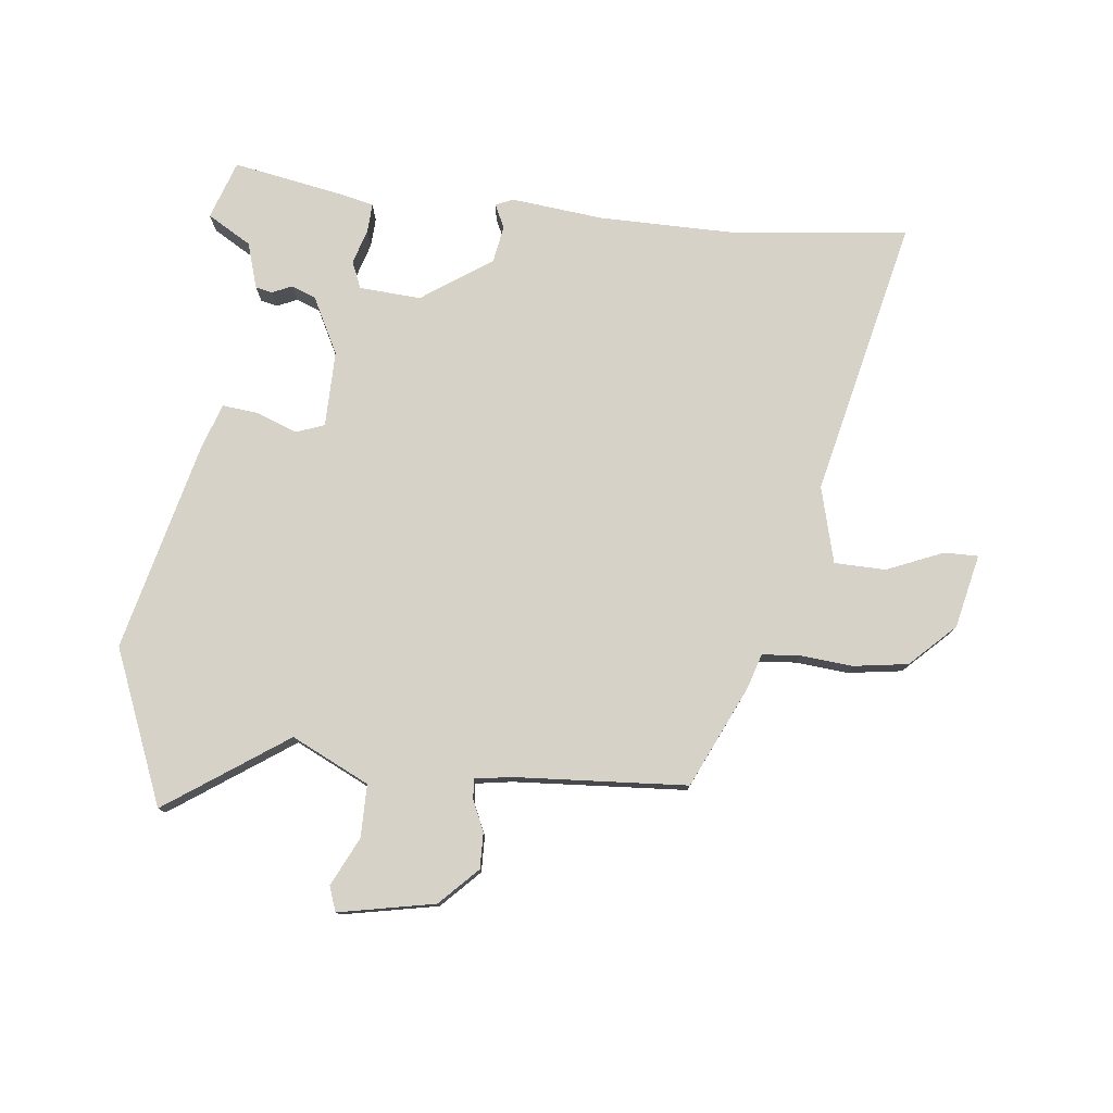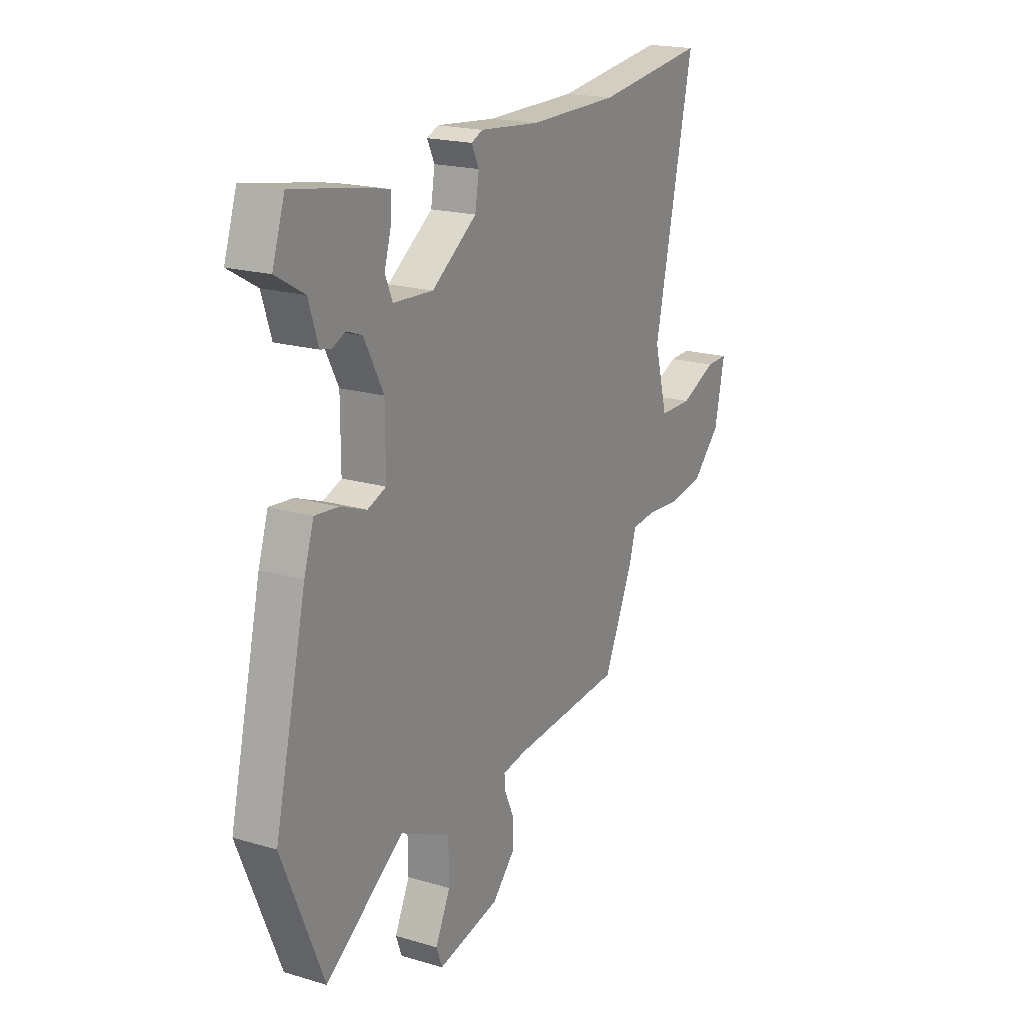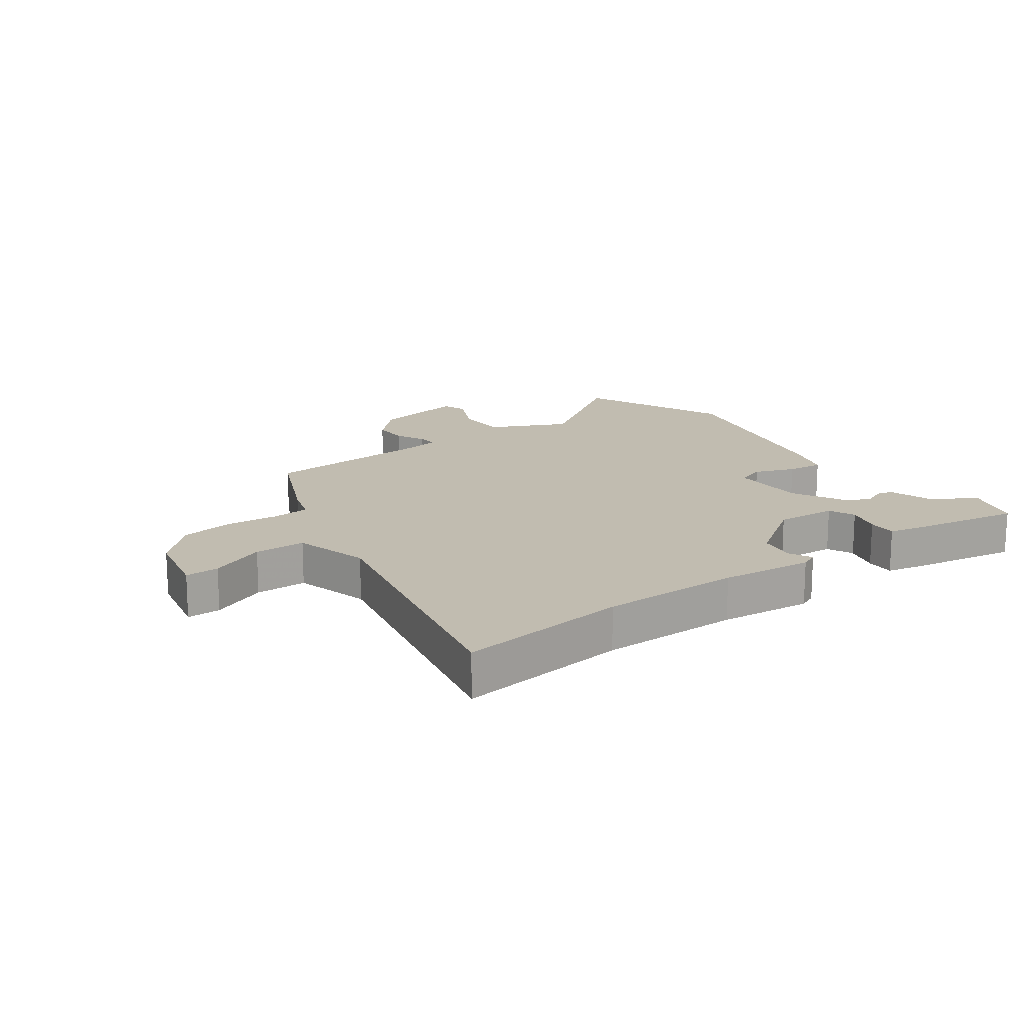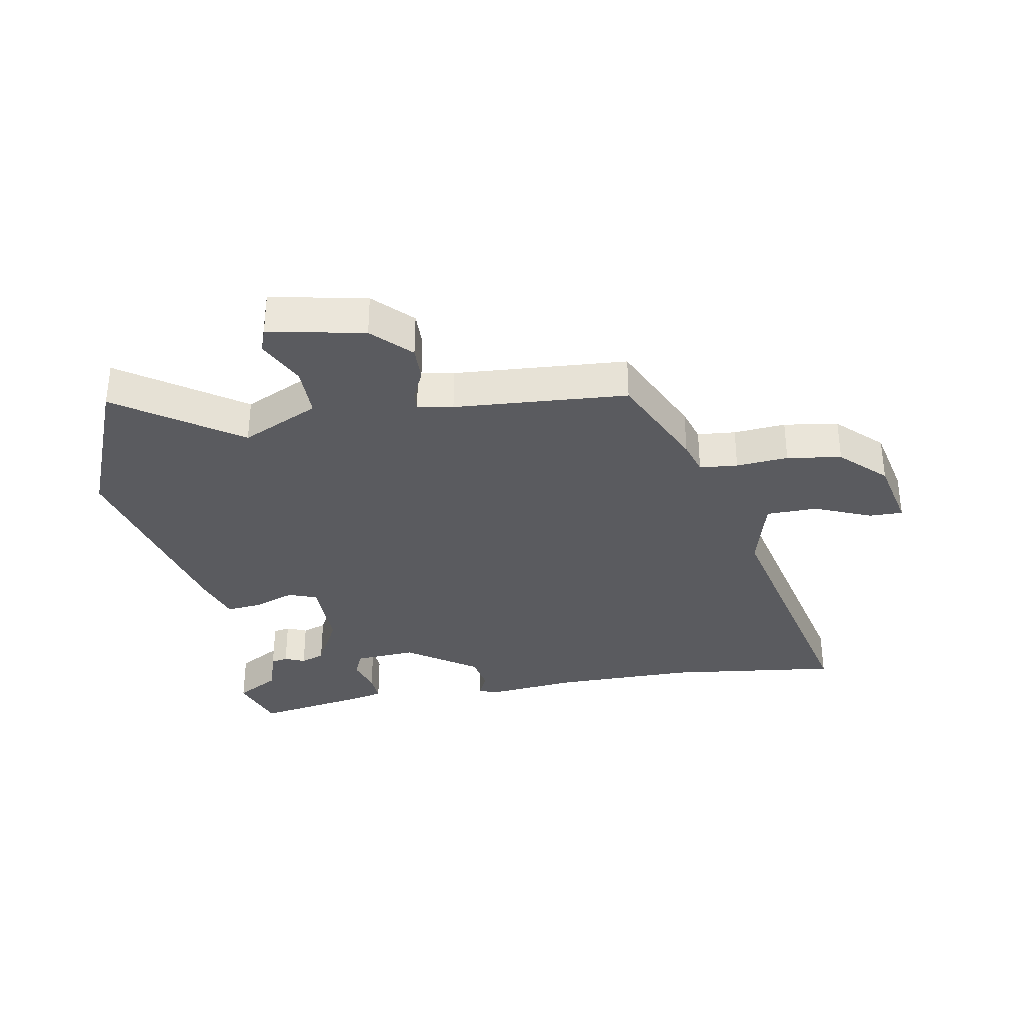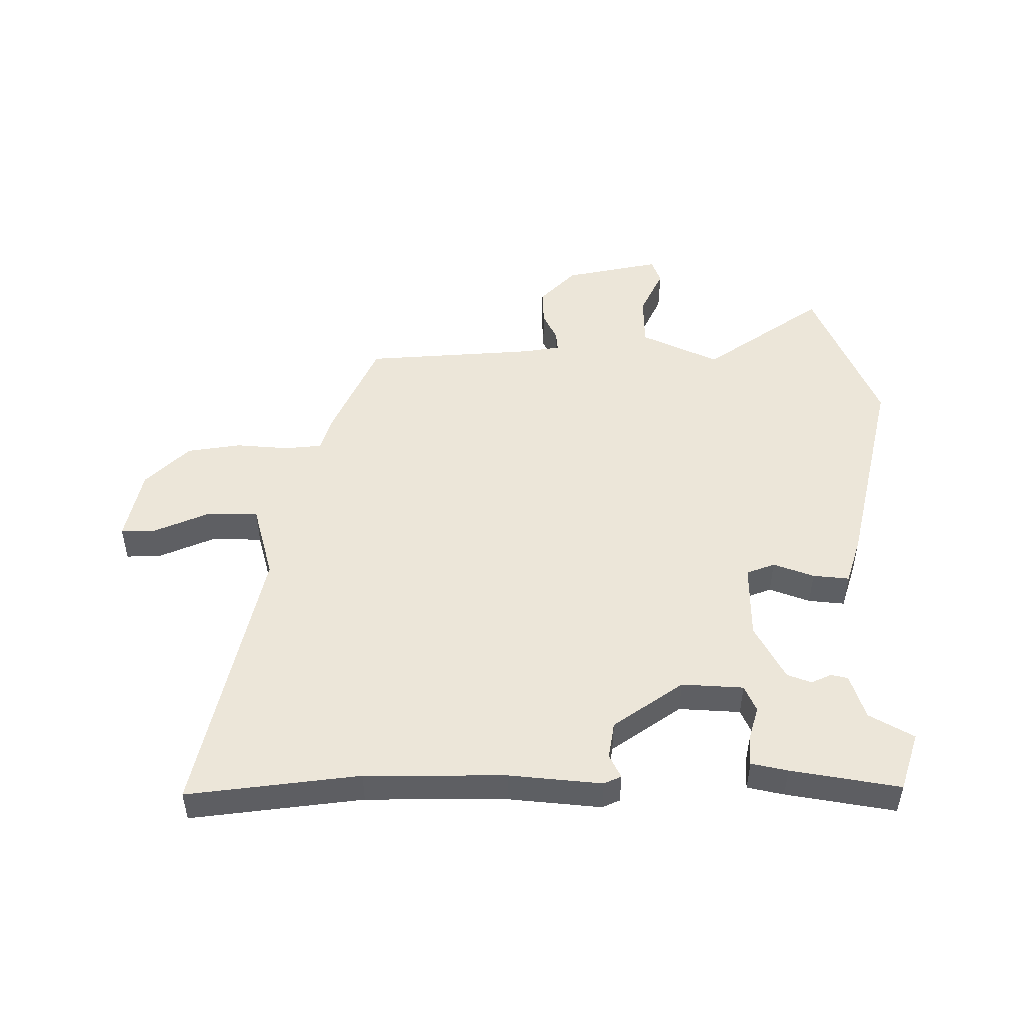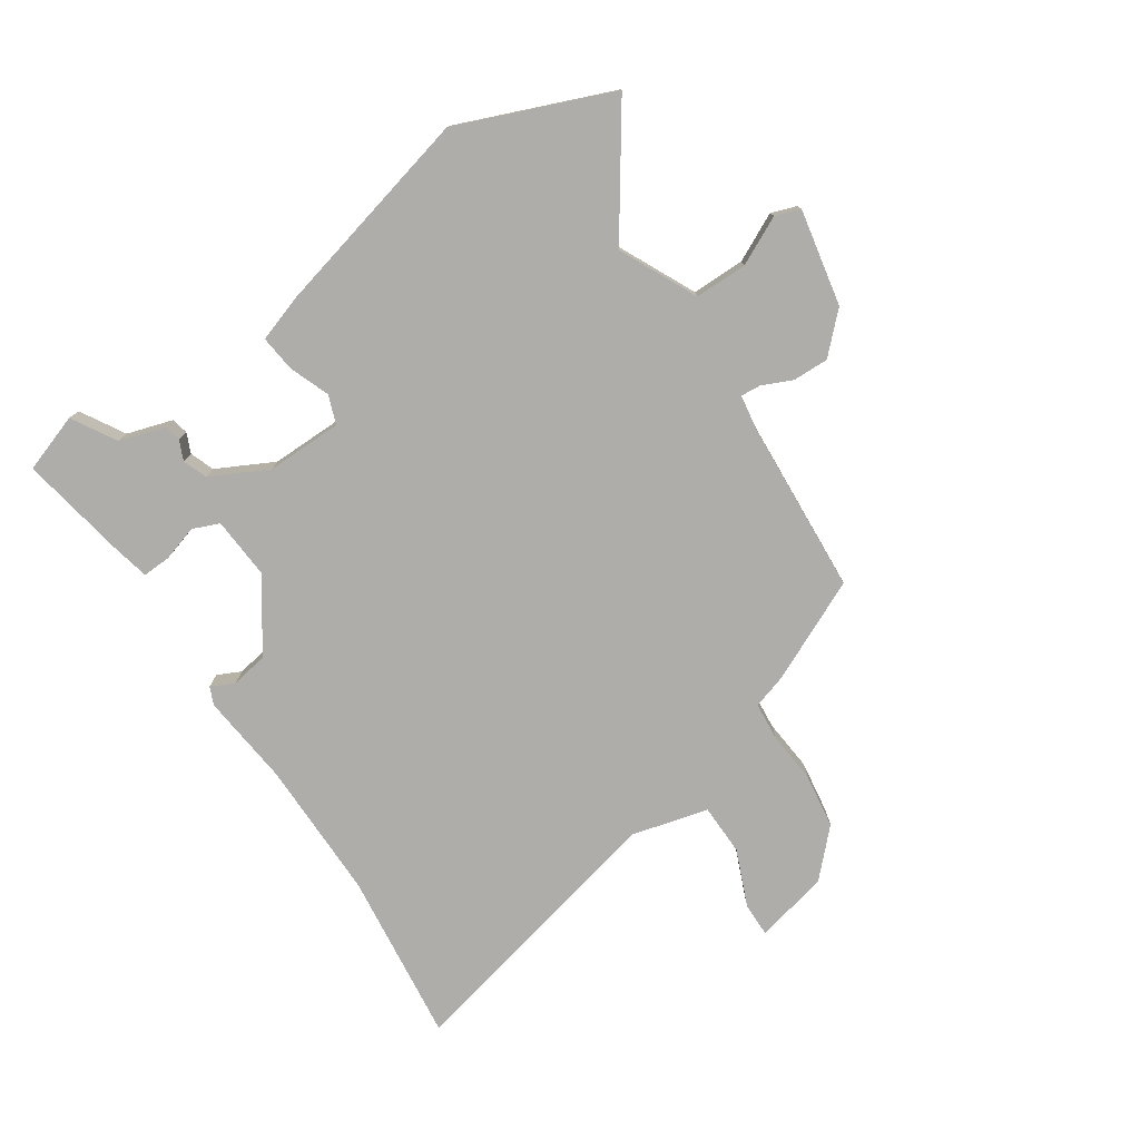
<metadata>
{"format":"obj","ext":"obj","renderer":"f3d","projection":"perspective","resolution":1024,"background":"white","views":[{"elev":77.8,"azim":-173.1,"up":"+Y"},{"elev":19.5,"azim":118.9,"up":"+Z"},{"elev":16.6,"azim":-35.9,"up":"+Y"},{"elev":-33.5,"azim":-169.5,"up":"+Y"},{"elev":49.2,"azim":0.1,"up":"+Y"},{"elev":-77.2,"azim":124.3,"up":"+Y"}]}
</metadata>
<code>
v 0.499 0.07 0.503
v 0.531 0.07 0.406
v 0.458 0.07 0.364
v 0.434 0.07 0.289
v 0.406 0.07 0.283
v 0.373 0.07 0.298
v 0.333 0.07 0.283
v 0.284 0.07 0.19
v 0.284 0.07 0.064
v 0.331 0.07 0.046
v 0.398 0.07 0.071
v 0.458 0.07 0.077
v 0.483 0.07 -0.001
v 0.564 0.07 -0.346
v 0.459 0.07 -0.599
v 0.26 0.07 -0.459
v 0.131 0.07 -0.52
v 0.13 0.07 -0.607
v 0.168 0.07 -0.687
v 0.153 0.07 -0.728
v -0.006 0.07 -0.695
v -0.066 0.07 -0.633
v -0.064 0.07 -0.574
v -0.041 0.07 -0.524
v -0.038 0.07 -0.491
v -0.097 0.07 -0.481
v -0.384 0.07 -0.46
v -0.46 0.07 -0.291
v -0.477 0.07 -0.234
v -0.54 0.07 -0.228
v -0.626 0.07 -0.235
v -0.716 0.07 -0.221
v -0.788 0.07 -0.15
v -0.814 0.07 -0.028
v -0.758 0.07 -0.029
v -0.665 0.07 -0.069
v -0.58 0.07 -0.068
v -0.546 0.07 0.058
v -0.647 0.07 0.519
v -0.363 0.07 0.483
v -0.131 0.07 0.482
v 0.022 0.07 0.497
v 0.051 0.07 0.484
v 0.032 0.07 0.445
v 0.042 0.07 0.384
v 0.157 0.07 0.303
v 0.259 0.07 0.309
v 0.278 0.07 0.353
v 0.261 0.07 0.411
v 0.259 0.07 0.459
v 0.319 0.07 0.472
v 0.499 0 0.503
v 0.531 0 0.406
v 0.458 0 0.364
v 0.434 0 0.289
v 0.406 0 0.283
v 0.373 0 0.298
v 0.333 0 0.283
v 0.284 0 0.19
v 0.284 0 0.064
v 0.331 0 0.046
v 0.398 0 0.071
v 0.458 0 0.077
v 0.483 0 -0.001
v 0.564 0 -0.346
v 0.459 0 -0.599
v 0.26 0 -0.459
v 0.131 0 -0.52
v 0.13 0 -0.607
v 0.168 0 -0.687
v 0.153 0 -0.728
v -0.006 0 -0.695
v -0.066 0 -0.633
v -0.064 0 -0.574
v -0.041 0 -0.524
v -0.038 0 -0.491
v -0.097 0 -0.481
v -0.384 0 -0.46
v -0.46 0 -0.291
v -0.477 0 -0.234
v -0.54 0 -0.228
v -0.626 0 -0.235
v -0.716 0 -0.221
v -0.788 0 -0.15
v -0.814 0 -0.028
v -0.758 0 -0.029
v -0.665 0 -0.069
v -0.58 0 -0.068
v -0.546 0 0.058
v -0.647 0 0.519
v -0.363 0 0.483
v -0.131 0 0.482
v 0.022 0 0.497
v 0.051 0 0.484
v 0.032 0 0.445
v 0.042 0 0.384
v 0.157 0 0.303
v 0.259 0 0.309
v 0.278 0 0.353
v 0.261 0 0.411
v 0.259 0 0.459
v 0.319 0 0.472
f 1 2 3
f 51 1 3
f 50 51 3
f 49 50 3
f 48 49 3
f 47 48 3
f 41 42 43 44
f 40 41 44 45
f 40 45 46
f 39 40 46
f 38 39 46
f 34 35 36
f 33 34 36
f 32 33 36
f 31 32 36
f 30 31 36
f 29 30 36 37
f 26 27 28 29
f 38 46 47
f 37 38 47
f 29 37 47
f 26 29 47
f 25 26 47
f 22 23 24
f 21 22 24
f 20 21 24
f 19 20 24
f 18 19 24
f 14 15 16
f 13 14 16
f 12 13 16
f 11 12 16
f 10 11 16
f 9 10 16 17
f 8 9 17
f 3 4 5 6
f 3 6 7
f 47 3 7
f 17 18 24 25
f 8 17 25 47
f 7 8 47
f 54 53 52
f 54 52 102
f 54 102 101
f 54 101 100
f 54 100 99
f 54 99 98
f 95 94 93 92
f 96 95 92 91
f 97 96 91
f 97 91 90
f 97 90 89
f 87 86 85
f 87 85 84
f 87 84 83
f 87 83 82
f 87 82 81
f 88 87 81 80
f 80 79 78 77
f 98 97 89
f 98 89 88
f 98 88 80
f 98 80 77
f 98 77 76
f 75 74 73
f 75 73 72
f 75 72 71
f 75 71 70
f 75 70 69
f 67 66 65
f 67 65 64
f 67 64 63
f 67 63 62
f 67 62 61
f 68 67 61 60
f 68 60 59
f 57 56 55 54
f 58 57 54
f 58 54 98
f 76 75 69 68
f 98 76 68 59
f 98 59 58
f 1 52 53 2
f 2 53 54 3
f 3 54 55 4
f 4 55 56 5
f 5 56 57 6
f 6 57 58 7
f 7 58 59 8
f 8 59 60 9
f 9 60 61 10
f 10 61 62 11
f 11 62 63 12
f 12 63 64 13
f 13 64 65 14
f 14 65 66 15
f 15 66 67 16
f 16 67 68 17
f 17 68 69 18
f 18 69 70 19
f 19 70 71 20
f 20 71 72 21
f 21 72 73 22
f 22 73 74 23
f 23 74 75 24
f 24 75 76 25
f 25 76 77 26
f 26 77 78 27
f 27 78 79 28
f 28 79 80 29
f 29 80 81 30
f 30 81 82 31
f 31 82 83 32
f 32 83 84 33
f 33 84 85 34
f 34 85 86 35
f 35 86 87 36
f 36 87 88 37
f 37 88 89 38
f 38 89 90 39
f 39 90 91 40
f 40 91 92 41
f 41 92 93 42
f 42 93 94 43
f 43 94 95 44
f 44 95 96 45
f 45 96 97 46
f 46 97 98 47
f 47 98 99 48
f 48 99 100 49
f 49 100 101 50
f 50 101 102 51
f 51 102 52 1

</code>
